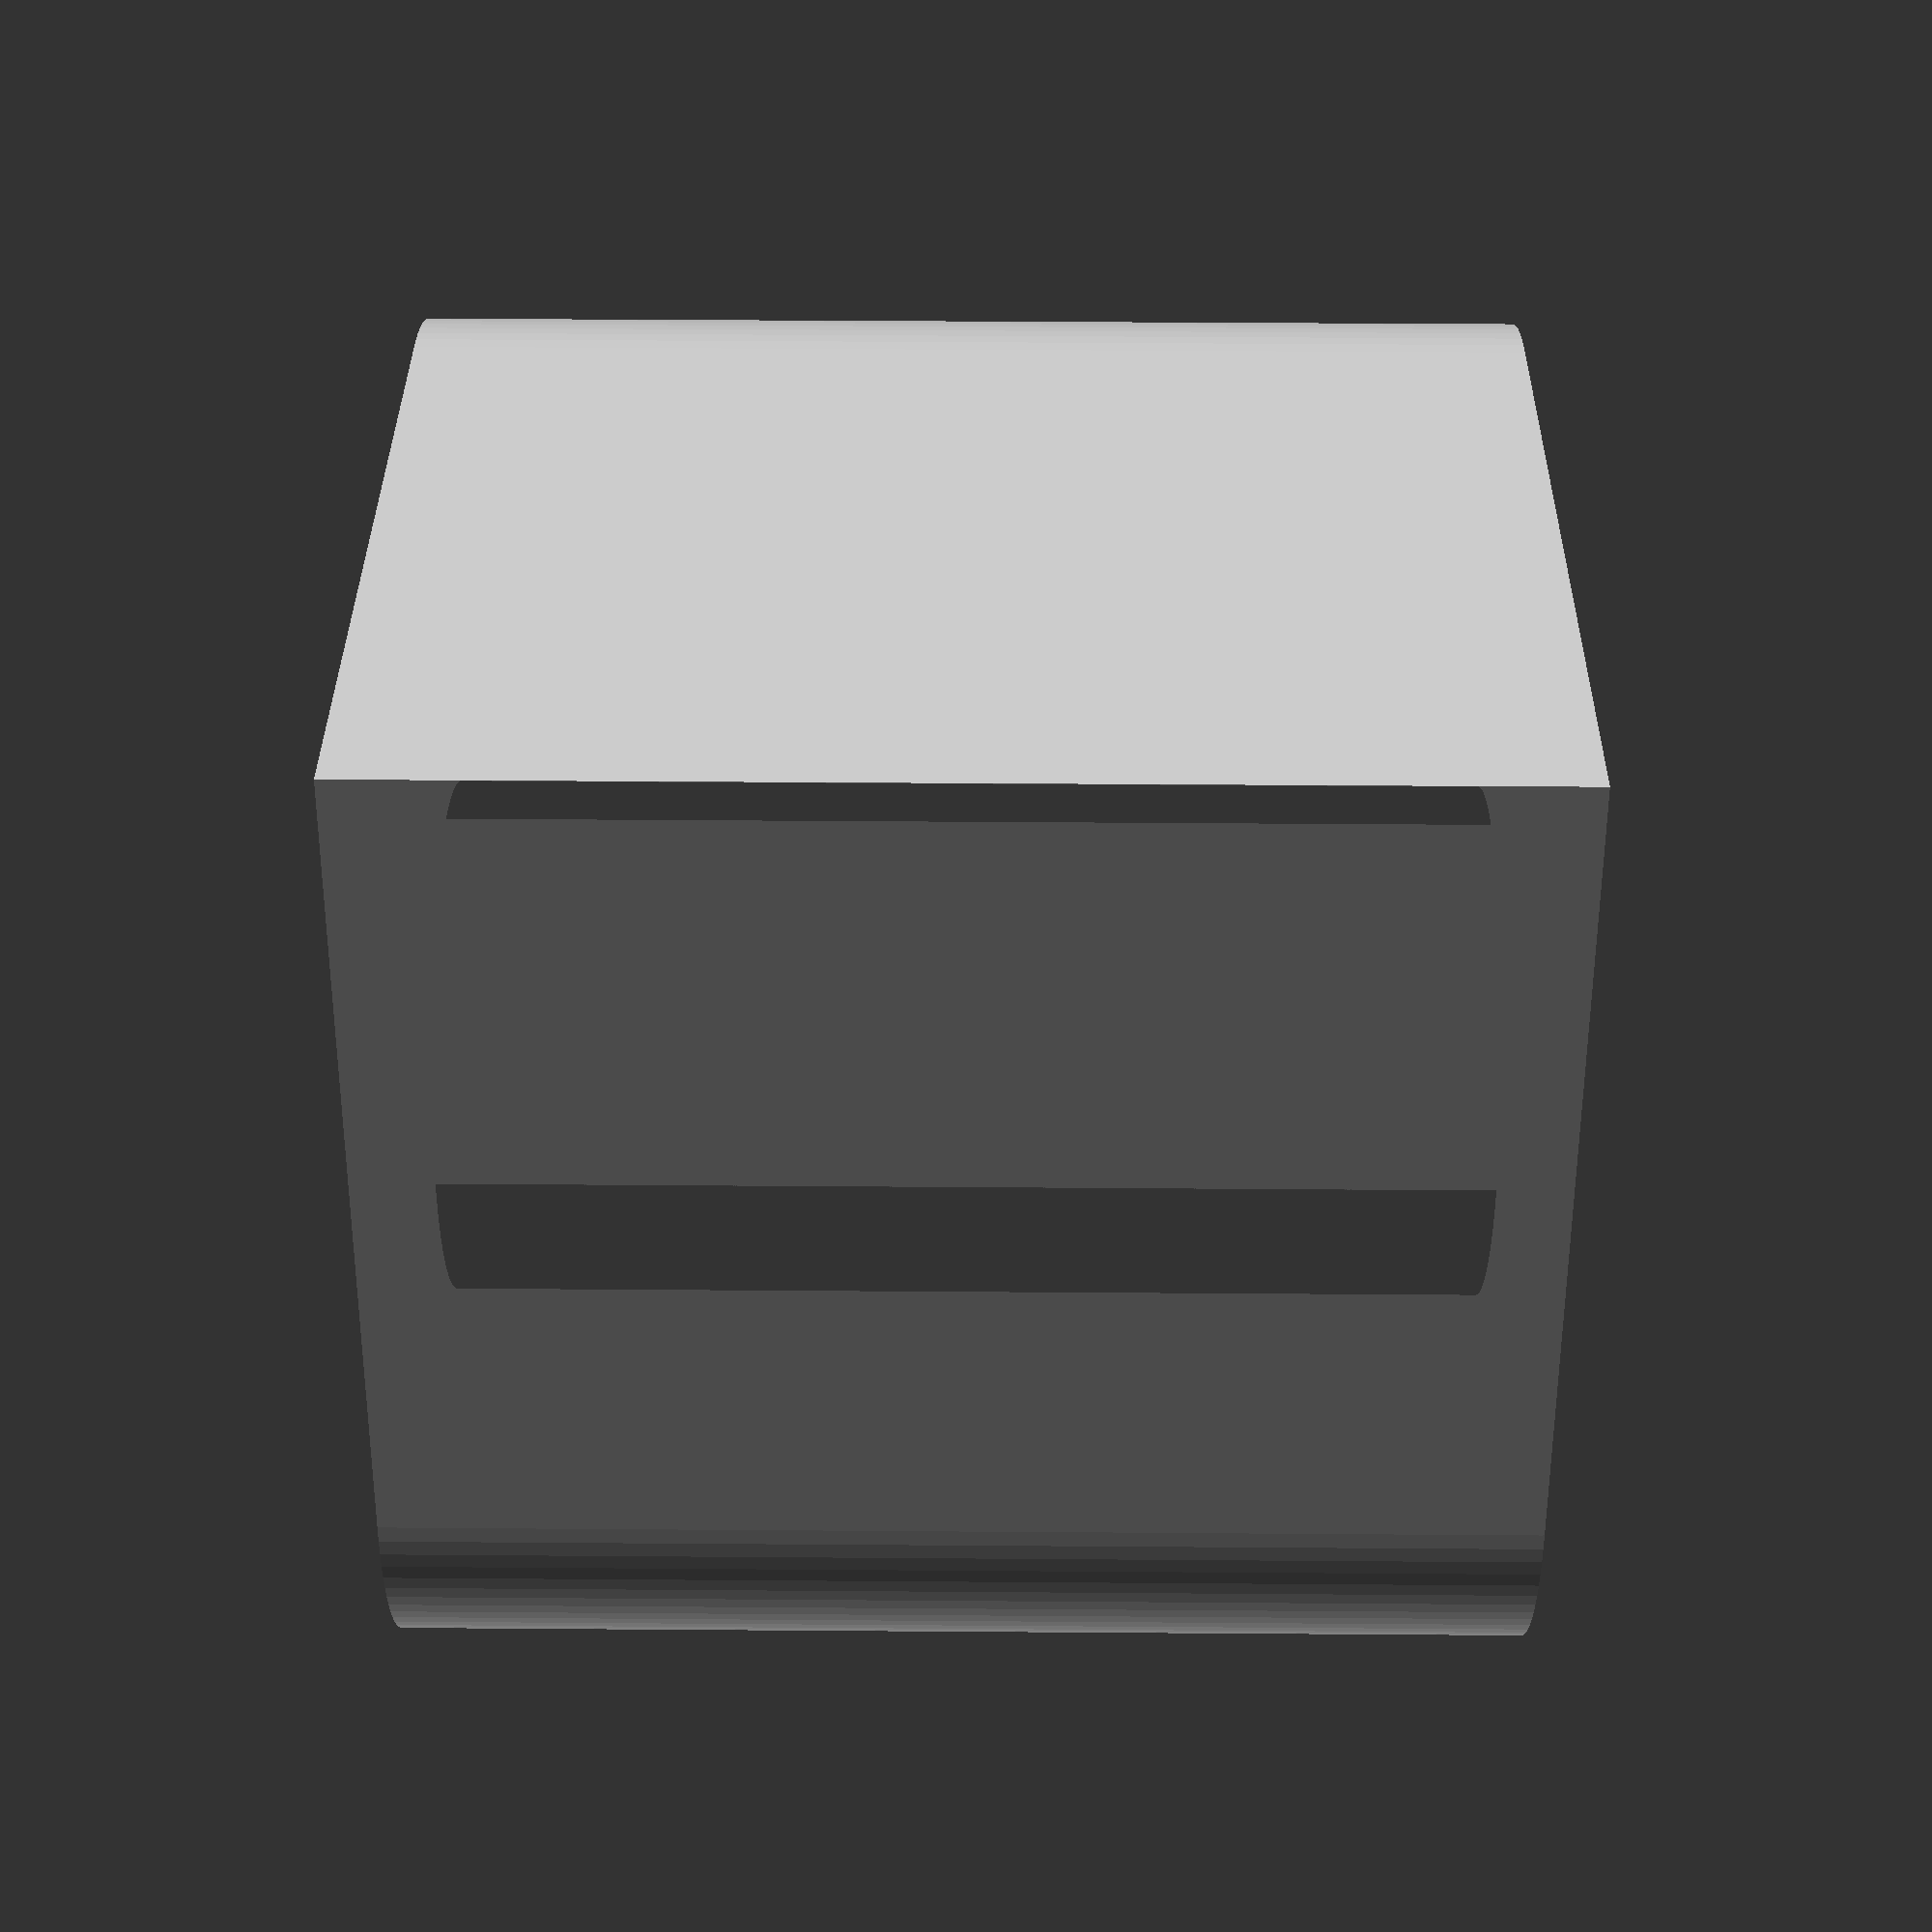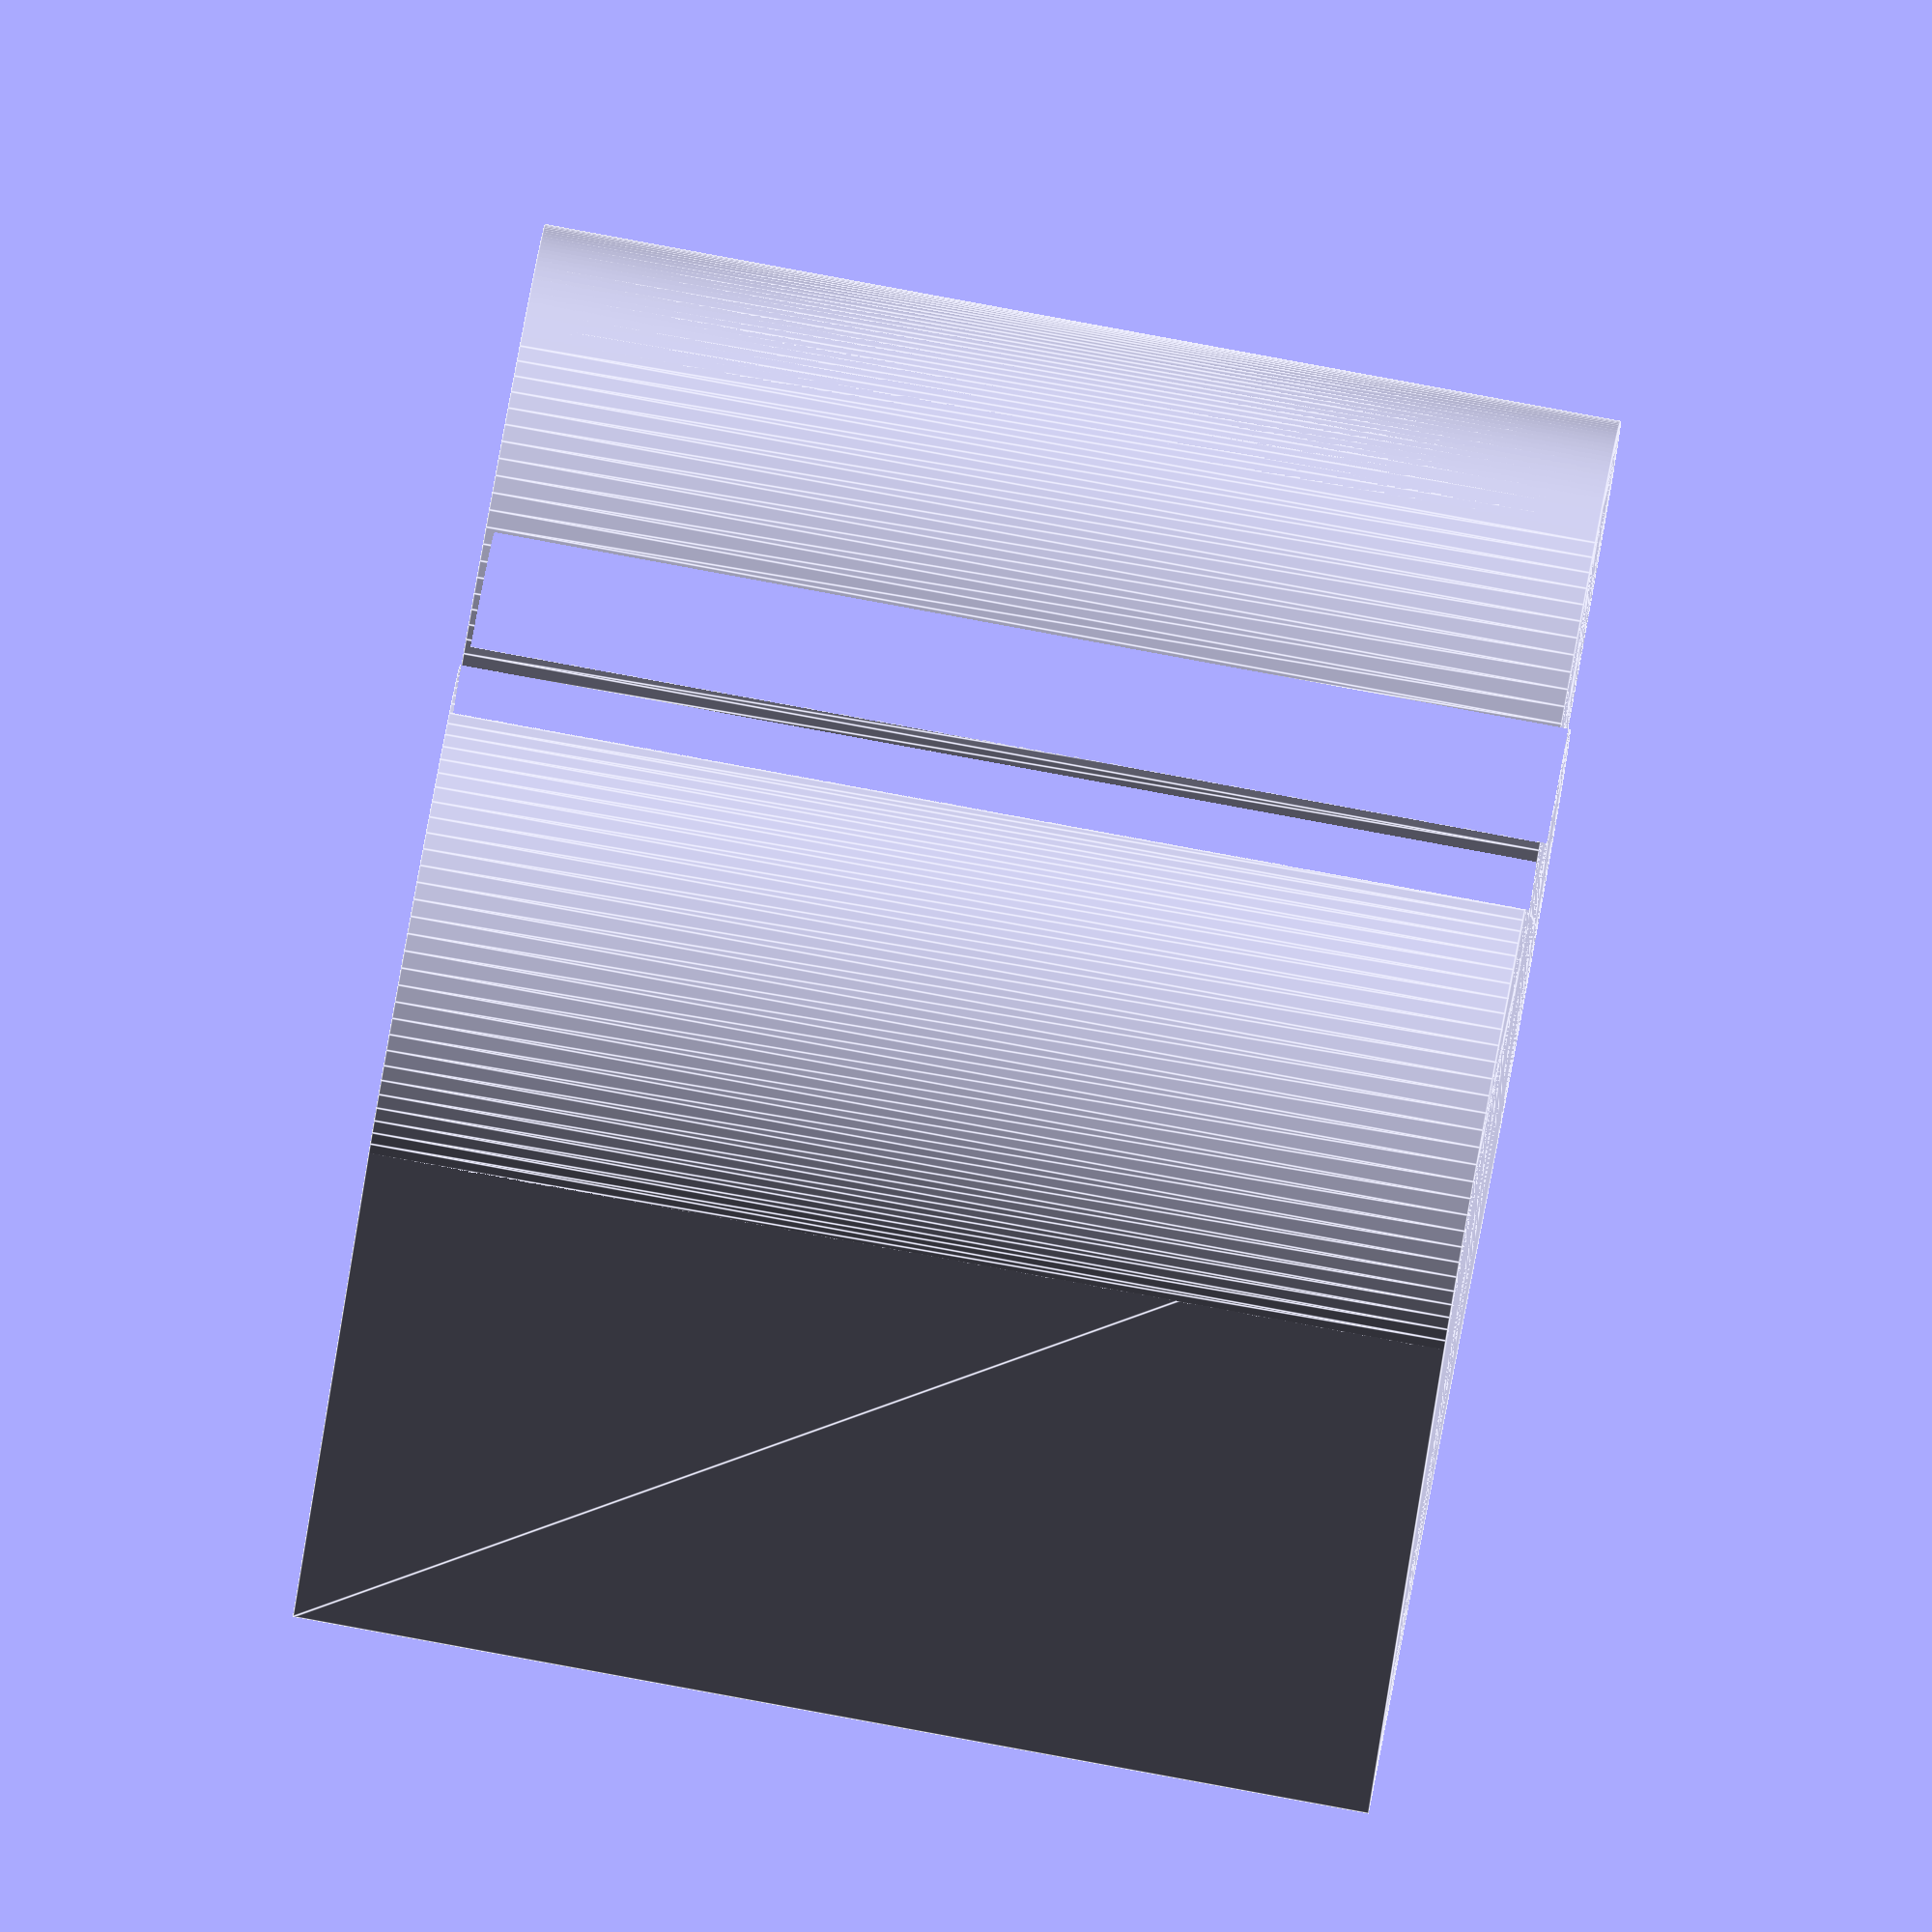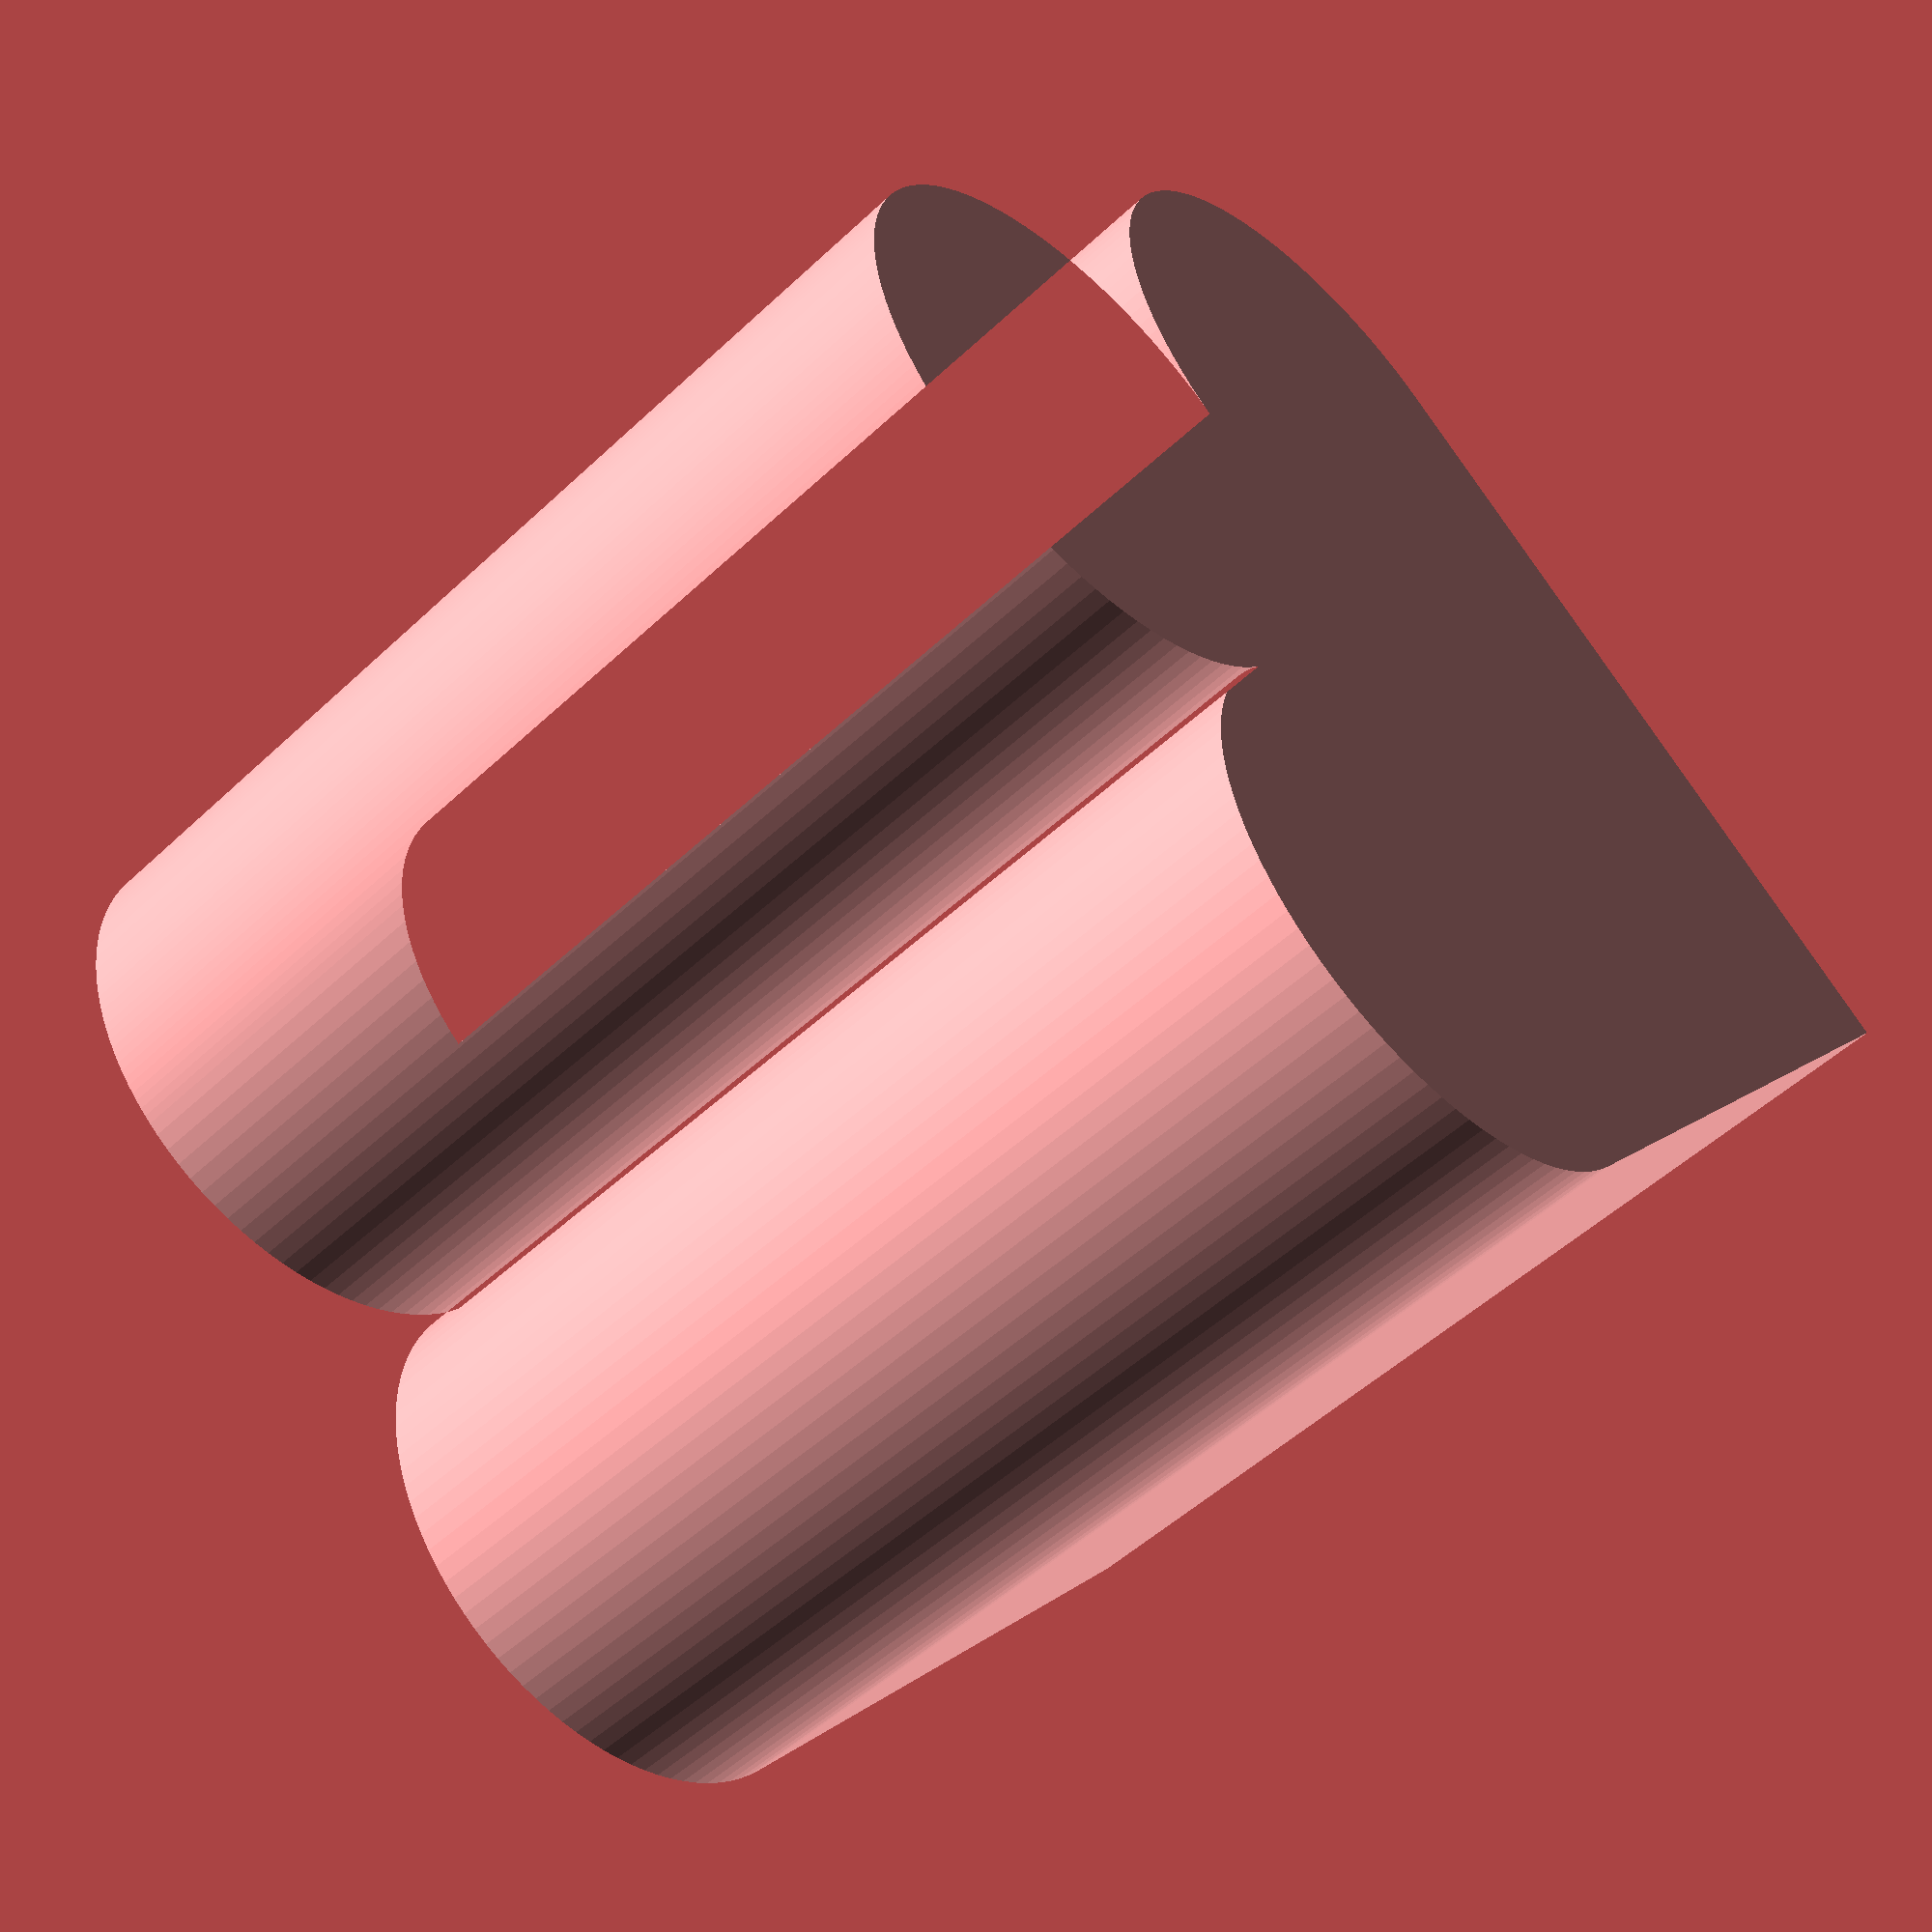
<openscad>
// Generated by SolidPython 1.1.3 on 2025-02-20 04:03:41
$fn=50;


intersection() {
	translate(v = [-5.0000000000, -5.0000000000, -5.0000000000]) {
		linear_extrude(height = 10) {
			polygon(points = [[7.5000000000, 10.0000000000], [7.6601755500, 9.9948634819], [7.8196929042, 9.9794750346], [7.9778965718, 9.9538978925], [8.1341364598, 9.9182371576], [8.2877705451, 9.8726393675], [8.4381675122, 9.8172918934], [8.5847093478, 9.7524221698], [8.7267938800, 9.6782967603], [8.8638372530, 9.5952202622], [8.9952763262, 9.5035340547], [9.1205709883, 9.4036148959], [9.2392063765, 9.2958733752], [9.3506949927, 9.1807522257], [9.4545787062, 9.0587245046], [9.5504306365, 8.9302916503], [9.6378569075, 8.7959814208], [9.7164982659, 8.6563457256], [9.7860315575, 8.5119583578], [9.8461710551, 8.3634126361], [9.8966696326, 8.2113189666], [9.9373197805, 8.0563023349], [9.9679544585, 7.8989997376], [9.9884477824, 7.7400575648], [9.9987155405, 7.5801289439], [9.9987155405, 7.4198710561], [9.9884477824, 7.2599424352], [9.9679544585, 7.1010002624], [9.9373197805, 6.9436976651], [9.8966696326, 6.7886810334], [9.8461710551, 6.6365873639], [9.7860315575, 6.4880416422], [9.7164982659, 6.3436542744], [9.6378569075, 6.2040185792], [9.5504306365, 6.0697083497], [9.4545787062, 5.9412754954], [9.3506949927, 5.8192477743], [9.2392063765, 5.7041266248], [9.1205709883, 5.5963851041], [8.9952763262, 5.4964659453], [8.8638372530, 5.4047797378], [8.7267938800, 5.3217032397], [8.5847093478, 5.2475778302], [8.4381675122, 5.1827081066], [8.2877705451, 5.1273606325], [8.1341364598, 5.0817628424], [7.9778965718, 5.0461021075], [7.8196929042, 5.0205249654], [7.6601755500, 5.0051365181], [7.5000000000, 5.0000000000], [7.5000000000, 5.0000000000], [7.6601755500, 4.9948634819], [7.8196929042, 4.9794750346], [7.9778965718, 4.9538978925], [8.1341364598, 4.9182371576], [8.2877705451, 4.8726393675], [8.4381675122, 4.8172918934], [8.5847093478, 4.7524221698], [8.7267938800, 4.6782967603], [8.8638372530, 4.5952202622], [8.9952763262, 4.5035340547], [9.1205709883, 4.4036148959], [9.2392063765, 4.2958733752], [9.3506949927, 4.1807522257], [9.4545787062, 4.0587245046], [9.5504306365, 3.9302916503], [9.6378569075, 3.7959814208], [9.7164982659, 3.6563457256], [9.7860315575, 3.5119583578], [9.8461710551, 3.3634126361], [9.8966696326, 3.2113189666], [9.9373197805, 3.0563023349], [9.9679544585, 2.8989997376], [9.9884477824, 2.7400575648], [9.9987155405, 2.5801289439], [9.9987155405, 2.4198710561], [9.9884477824, 2.2599424352], [9.9679544585, 2.1010002624], [9.9373197805, 1.9436976651], [9.8966696326, 1.7886810334], [9.8461710551, 1.6365873639], [9.7860315575, 1.4880416422], [9.7164982659, 1.3436542744], [9.6378569075, 1.2040185792], [9.5504306365, 1.0697083497], [9.4545787062, 0.9412754954], [9.3506949927, 0.8192477743], [9.2392063765, 0.7041266248], [9.1205709883, 0.5963851041], [8.9952763262, 0.4964659453], [8.8638372530, 0.4047797378], [8.7267938800, 0.3217032397], [8.5847093478, 0.2475778302], [8.4381675122, 0.1827081066], [8.2877705451, 0.1273606325], [8.1341364598, 0.0817628424], [7.9778965718, 0.0461021075], [7.8196929042, 0.0205249654], [7.6601755500, 0.0051365181], [7.5000000000, 0.0000000000], [0, 0], [0, 10]]);
		}
	}
	rotate(a = -90, v = [0, 0, 1]) {
		translate(v = [-5.0000000000, -5.0000000000, -5.0000000000]) {
			linear_extrude(height = 10) {
				polygon(points = [[7.5000000000, 10.0000000000], [7.6601755500, 9.9948634819], [7.8196929042, 9.9794750346], [7.9778965718, 9.9538978925], [8.1341364598, 9.9182371576], [8.2877705451, 9.8726393675], [8.4381675122, 9.8172918934], [8.5847093478, 9.7524221698], [8.7267938800, 9.6782967603], [8.8638372530, 9.5952202622], [8.9952763262, 9.5035340547], [9.1205709883, 9.4036148959], [9.2392063765, 9.2958733752], [9.3506949927, 9.1807522257], [9.4545787062, 9.0587245046], [9.5504306365, 8.9302916503], [9.6378569075, 8.7959814208], [9.7164982659, 8.6563457256], [9.7860315575, 8.5119583578], [9.8461710551, 8.3634126361], [9.8966696326, 8.2113189666], [9.9373197805, 8.0563023349], [9.9679544585, 7.8989997376], [9.9884477824, 7.7400575648], [9.9987155405, 7.5801289439], [9.9987155405, 7.4198710561], [9.9884477824, 7.2599424352], [9.9679544585, 7.1010002624], [9.9373197805, 6.9436976651], [9.8966696326, 6.7886810334], [9.8461710551, 6.6365873639], [9.7860315575, 6.4880416422], [9.7164982659, 6.3436542744], [9.6378569075, 6.2040185792], [9.5504306365, 6.0697083497], [9.4545787062, 5.9412754954], [9.3506949927, 5.8192477743], [9.2392063765, 5.7041266248], [9.1205709883, 5.5963851041], [8.9952763262, 5.4964659453], [8.8638372530, 5.4047797378], [8.7267938800, 5.3217032397], [8.5847093478, 5.2475778302], [8.4381675122, 5.1827081066], [8.2877705451, 5.1273606325], [8.1341364598, 5.0817628424], [7.9778965718, 5.0461021075], [7.8196929042, 5.0205249654], [7.6601755500, 5.0051365181], [7.5000000000, 5.0000000000], [7.5000000000, 5.0000000000], [7.6601755500, 4.9948634819], [7.8196929042, 4.9794750346], [7.9778965718, 4.9538978925], [8.1341364598, 4.9182371576], [8.2877705451, 4.8726393675], [8.4381675122, 4.8172918934], [8.5847093478, 4.7524221698], [8.7267938800, 4.6782967603], [8.8638372530, 4.5952202622], [8.9952763262, 4.5035340547], [9.1205709883, 4.4036148959], [9.2392063765, 4.2958733752], [9.3506949927, 4.1807522257], [9.4545787062, 4.0587245046], [9.5504306365, 3.9302916503], [9.6378569075, 3.7959814208], [9.7164982659, 3.6563457256], [9.7860315575, 3.5119583578], [9.8461710551, 3.3634126361], [9.8966696326, 3.2113189666], [9.9373197805, 3.0563023349], [9.9679544585, 2.8989997376], [9.9884477824, 2.7400575648], [9.9987155405, 2.5801289439], [9.9987155405, 2.4198710561], [9.9884477824, 2.2599424352], [9.9679544585, 2.1010002624], [9.9373197805, 1.9436976651], [9.8966696326, 1.7886810334], [9.8461710551, 1.6365873639], [9.7860315575, 1.4880416422], [9.7164982659, 1.3436542744], [9.6378569075, 1.2040185792], [9.5504306365, 1.0697083497], [9.4545787062, 0.9412754954], [9.3506949927, 0.8192477743], [9.2392063765, 0.7041266248], [9.1205709883, 0.5963851041], [8.9952763262, 0.4964659453], [8.8638372530, 0.4047797378], [8.7267938800, 0.3217032397], [8.5847093478, 0.2475778302], [8.4381675122, 0.1827081066], [8.2877705451, 0.1273606325], [8.1341364598, 0.0817628424], [7.9778965718, 0.0461021075], [7.8196929042, 0.0205249654], [7.6601755500, 0.0051365181], [7.5000000000, 0.0000000000], [0, 0], [0, 10]]);
			}
		}
	}
}
/***********************************************
*********      SolidPython code:      **********
************************************************
 
from solid import *
from solid.utils import *

import math
import matplotlib.pyplot as plt
import subprocess
import os

class Hole:
    def __init__(self, x, y, radius):
        """
        Hole defined by:
        :param x: x dimension for center point of the circle as a ratio of letter height
        :param y: y dimension for center point of the circle as a ratio of letter height
        :param radius: radius of circle as a ratio of letter height
        """
        self.x = x
        self.y = y
        self.radius = radius

class Letter3D:
    def __init__(self, name, outer_shape_points, height, holes=None):
        """
        3D Letter defined by:
        :param name: name of letter
        :param outer_shape_points: points defining the outer shape of the letter
        :param heigh: size of cube that letter fits inside
        :param holes: list of Holes
        """
        self.name = name
        self.outer_shape_points = outer_shape_points
        self.holes = holes if holes is None else []
        self.height = height


    def generate(self):
        shape = polygon(points=self.outer_shape_points)

        if self.holes:
            for hole in self.holes:
                circle_hole = circle(r=hole.radius*self.height)
                positioned_hole = translate([hole.x*self.height, hole.y*self.height])(circle_hole)
                shape = difference()(shape, positioned_hole)
        
        shape_3d = linear_extrude(height=self.height)(shape)
        shape_3d = translate([-self.height/2, -self.height/2, -self.height/2])(shape_3d)
        return shape_3d
    
    def render(self):
        scad_render_to_file(self.shape, f"output/{self.name}.scad", file_header='$fn=50;')
        subprocess.run(["C:\\Program Files\\OpenSCAD\\openscad.exe", "-o", f"output\\{self.name}.stl", f"output\\{self.name}.scad"])


class TwoLetter3D:
    def __init__(self, height, letterA, letterA_face, letterB=None, letterB_face=None):
        self.height = height
        self.letterA = letterA
        self.letterB = letterB
        self.letterA_face = letterA_face
        self.letterB_face = letterB_face

    def call_letter_generation(self, letter):
        letter = letter.upper()
        function_name = f"letter_{letter}"
        func = globals().get(function_name)
        if func is None:
            raise ValueError(f"No letter generation function defined for letter '{letter}'.")
        else:
            print(func)
        return func(self.height)
    
    def rotate_object(self, face, shape):
        face = face.lower()
        if face == "z":
            return shape
        if face == "x":
            return rotate(a=90, v=[0,1,0])(shape)
        if face == "y":
            return rotate(a=-90, v=[0,0,1])(shape)
        else:
            raise ValueError("Face must be one of 'x', 'y', or 'z'.")

    def render(self):
        if self.letterA:
            letterA3D = self.call_letter_generation(self.letterA)
            letterA3D = self.rotate_object(self.letterA_face, letterA3D)

        if self.letterB:
            letterB3D = self.call_letter_generation(self.letterB)
            letterB3D = self.rotate_object(self.letterB_face, letterB3D)
            combined = intersection()(letterA3D, letterB3D)
            file_name = self.letterA + self.letterB
            scad_render_to_file(combined, f"output/{file_name}.scad", file_header='$fn=50;')
            subprocess.run(["C:\\Program Files\\OpenSCAD\\openscad.exe", "-o", f"output\\{file_name}.stl", f"output\\{file_name}.scad"])
            return
        else:
            file_name = self.letterA
            scad_render_to_file(letterA3D, f"output/{file_name}.scad", file_header='$fn=50;')
            subprocess.run(["C:\\Program Files\\OpenSCAD\\openscad.exe", "-o", f"output\\{file_name}.stl", f"output\\{file_name}.scad"])
    
                

def arc_points(radius, start_angle, end_angle, center=[0,0], num_points=50):
    angles = [start_angle + i * (end_angle - start_angle) / (num_points - 1)
              for i in range(num_points)]
    points = [
        (center[0] + radius * math.cos(math.radians(angle)),
         center[1] + radius * math.sin(math.radians(angle)))
        for angle in angles
    ]
    return points

def letter_A(h):
    shape_points = [(0,0), (h/2, h), (h, 0), (5/6*h, 0), (2/3*h, 1/3*h), (1/3*h, 1/3*h), (h/6, 0)]
    holes = [Hole(1/2, 7/12, 1/6)]
    A = Letter3D("A", shape_points, h, holes)
    return A.generate()

def letter_B(h):
    top_arc_points = arc_points(h/4, 90, -90, center=[3/4*h, 3/4*h])
    bottom_arc_points = arc_points(h/4, 90, -90, center=[3/4*h, h/4])
    other_points = [(0,0),(0,h)]

    shape_points = top_arc_points + bottom_arc_points + other_points
    holes = [Hole(1/2, 3/4, 1/6), Hole(1/2, 1/4, 1/6)]
    B = Letter3D("B", shape_points, h, holes)
    return B.generate()

def letter_C(h):
    outer_arc_points = arc_points(h/2, 30, 330, center=[h/2,h/2])
    inner_arc_points = arc_points(h/4, 30, 330, center=[h/2,h/2])[::-1]
    shape_points = outer_arc_points + inner_arc_points
    # print(shape_points)
    C = Letter3D("C", shape_points, h)
    return C.generate()


def letter_D(h):
    outer_arc_points = arc_points(h/2, 90, -90, center= [h/2, h/2])
    shape_points = outer_arc_points + [(0,0), (0, h)]
    holes = [Hole(1/2, 1/2, 1/6)]
    D = Letter3D("D", shape_points, h, holes)
    return D.generate()

def letter_E(h):
    points = [(0,0), (h,0), (h,h/5), (h/5,h/5), (h/5,2/5*h), (3/4*h,2/5*h), (3/4*h,3/5*h), (h/5,3/5*h), (h/5,4/5*h), (h,4/5*h), (h,h), (0,h)]
    E = Letter3D("E", points, h)
    return E.generate()

def letter_F(h):
    points = [(0,0), (h/5,0), (h/5,2/5*h), (3/4*h,2/5*h), (3/4*h,3/5*h), (h/5,3/5*h), (h/5,4/5*h), (h,4/5*h), (h,h), (0,h)]
    F = Letter3D("F", points, h)
    return F.generate()

if __name__ == "__main__":
    os.makedirs("output", exist_ok=True)

    letters = [chr(x) for x in range(ord('A'), ord('F') + 1)]
    for letter in letters:
        for other_letter in letters:
            shape = TwoLetter3D(10, letter, "z", other_letter, "y")
            shape.render()
 
 
************************************************/

</openscad>
<views>
elev=316.4 azim=79.9 roll=90.5 proj=p view=solid
elev=94.2 azim=120.7 roll=259.6 proj=o view=edges
elev=52.1 azim=128.7 roll=315.2 proj=p view=wireframe
</views>
